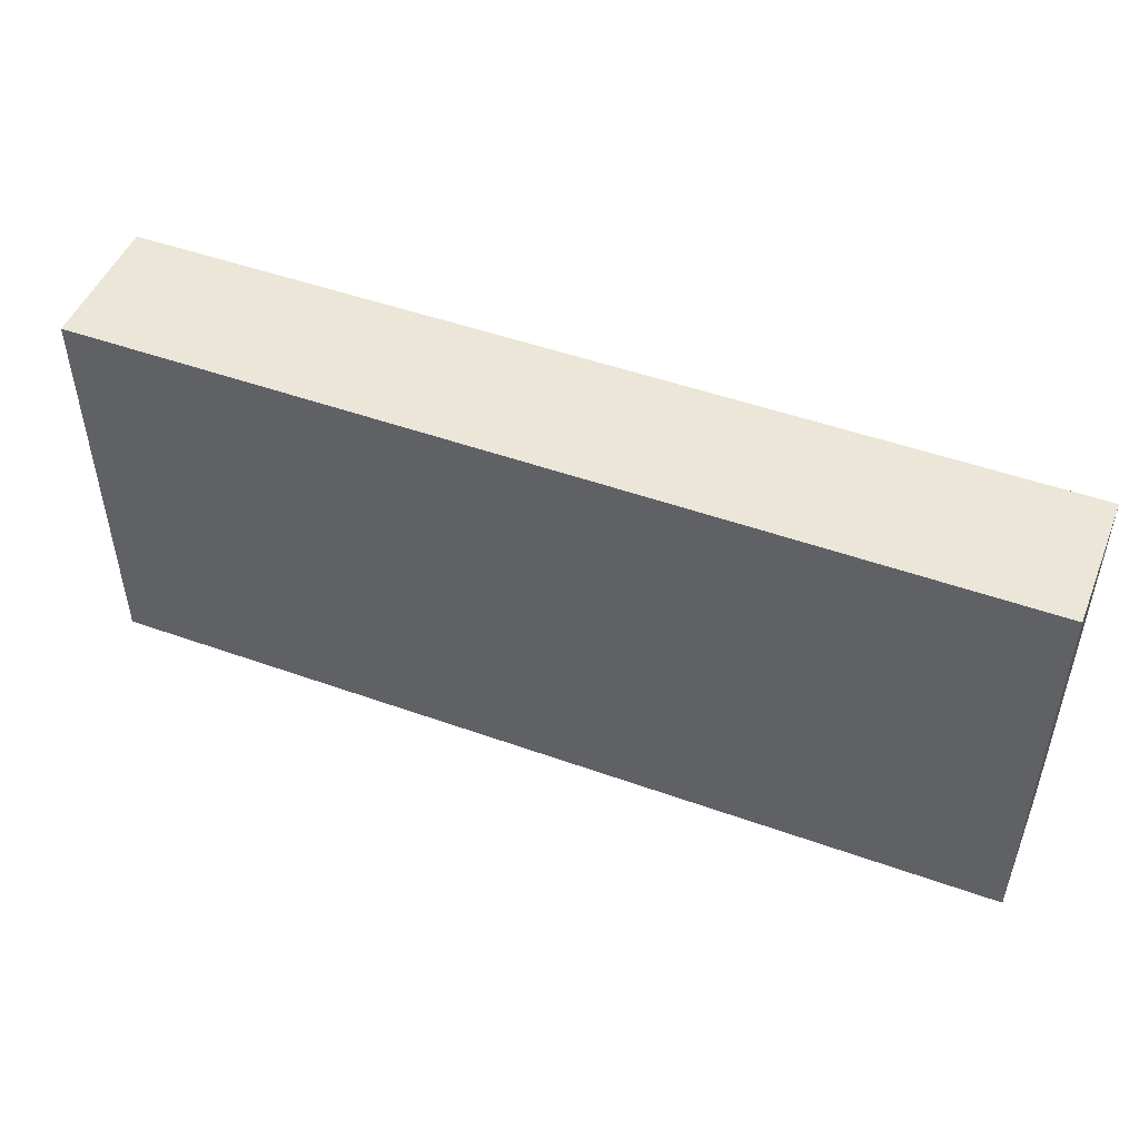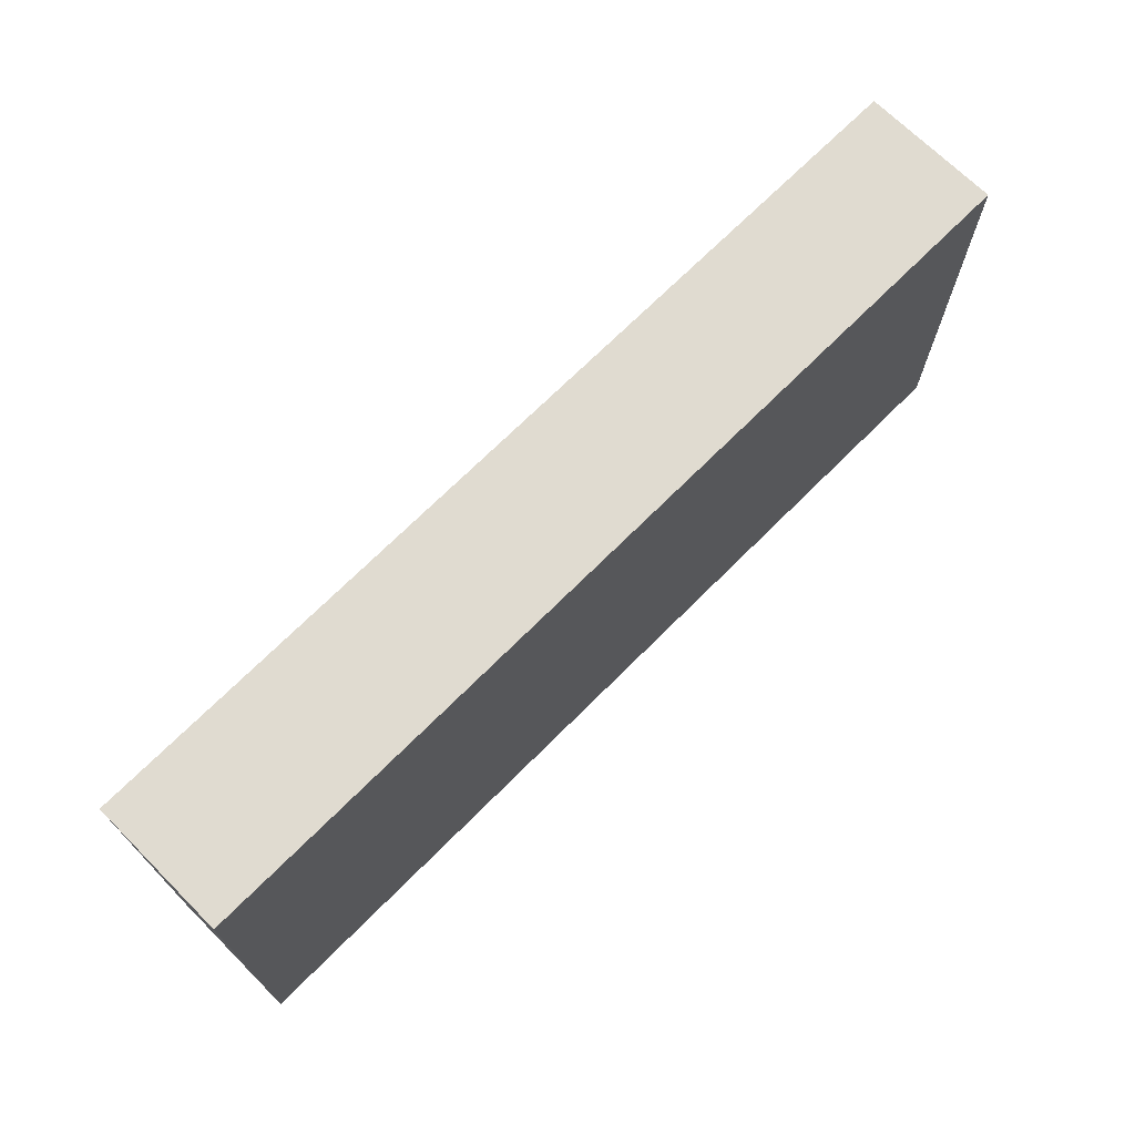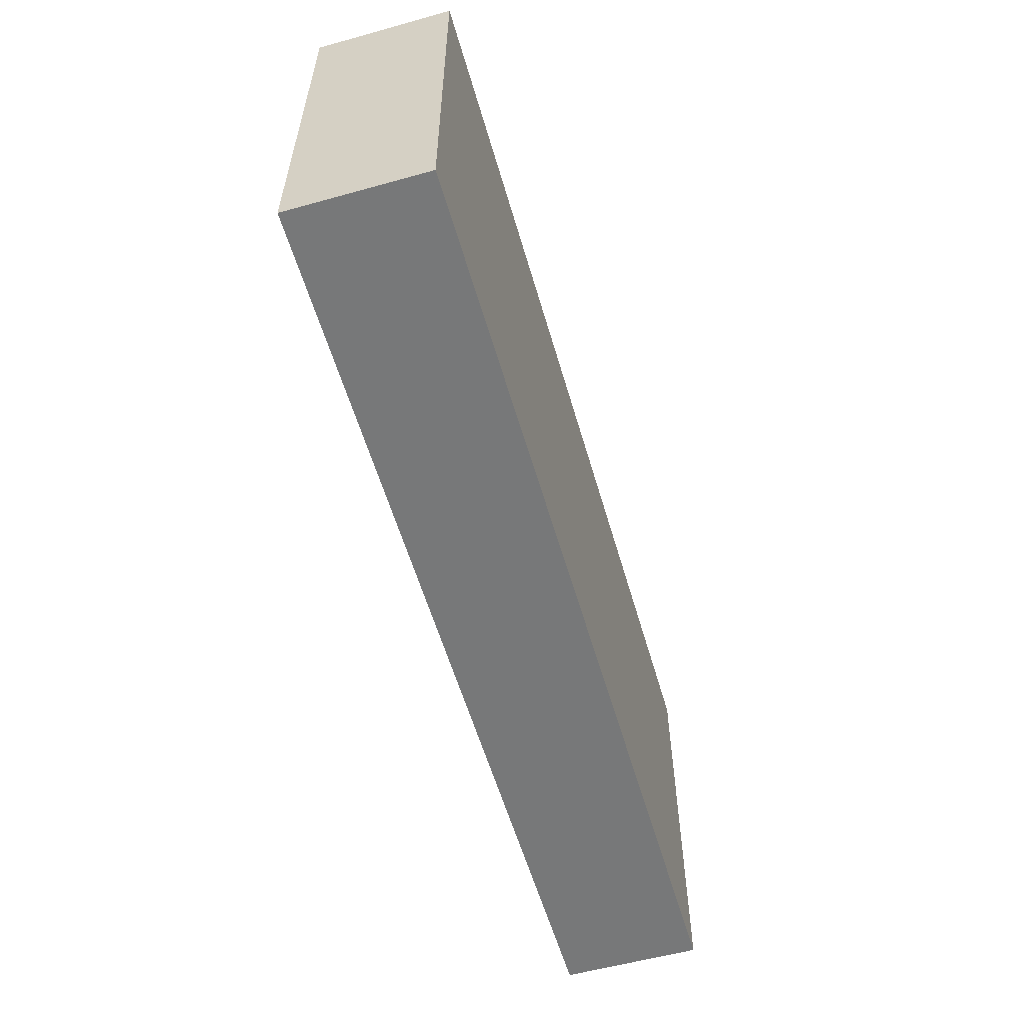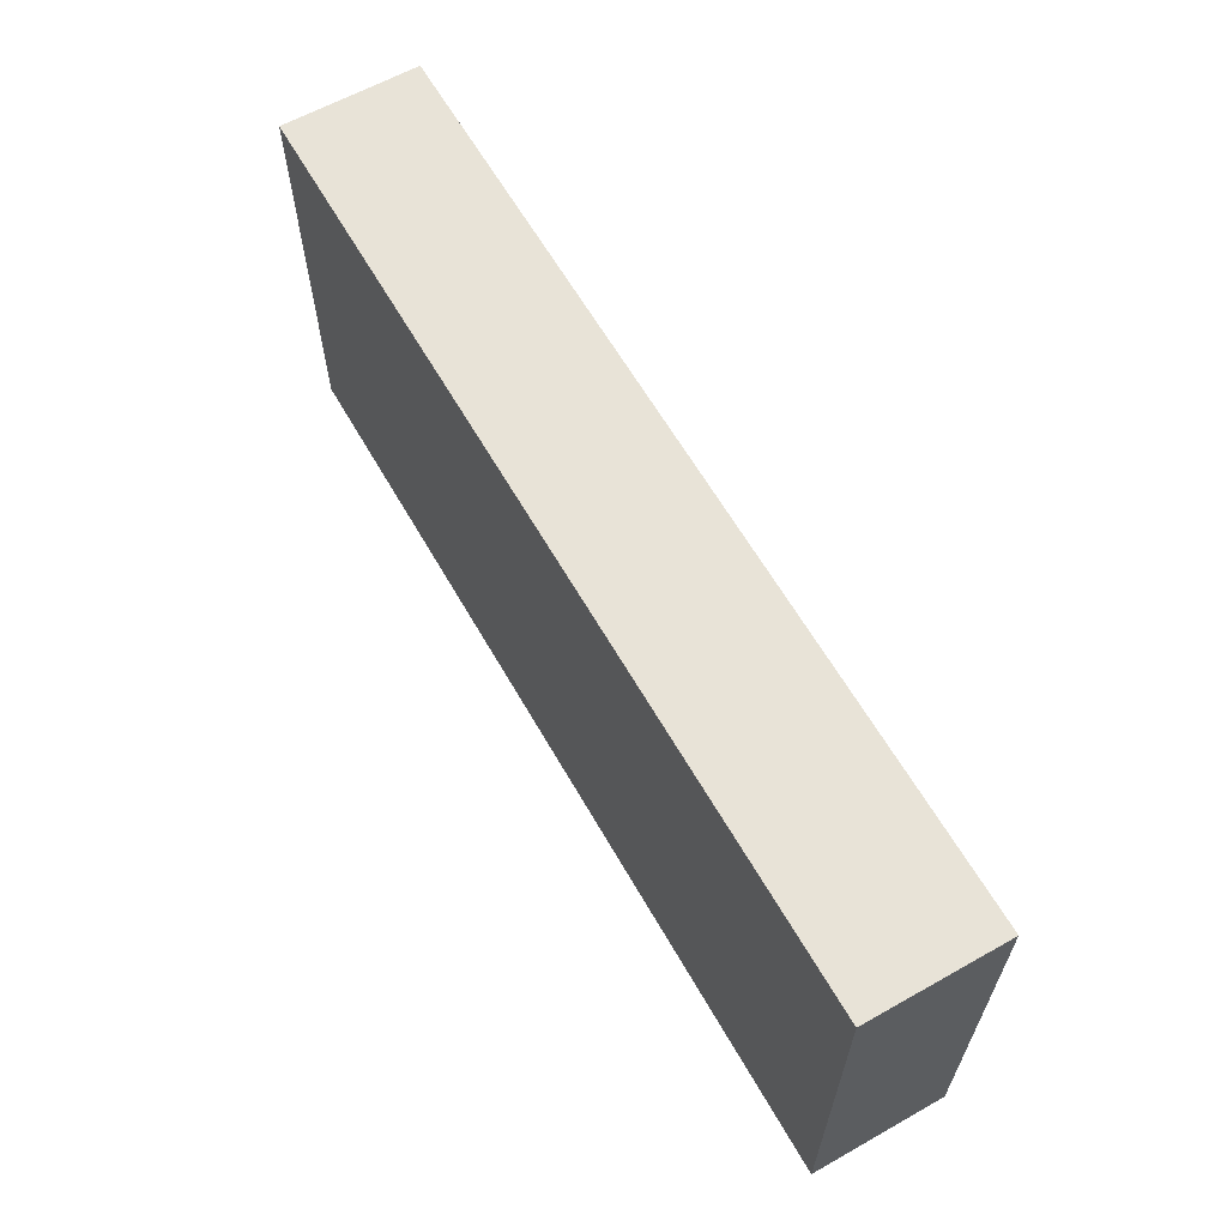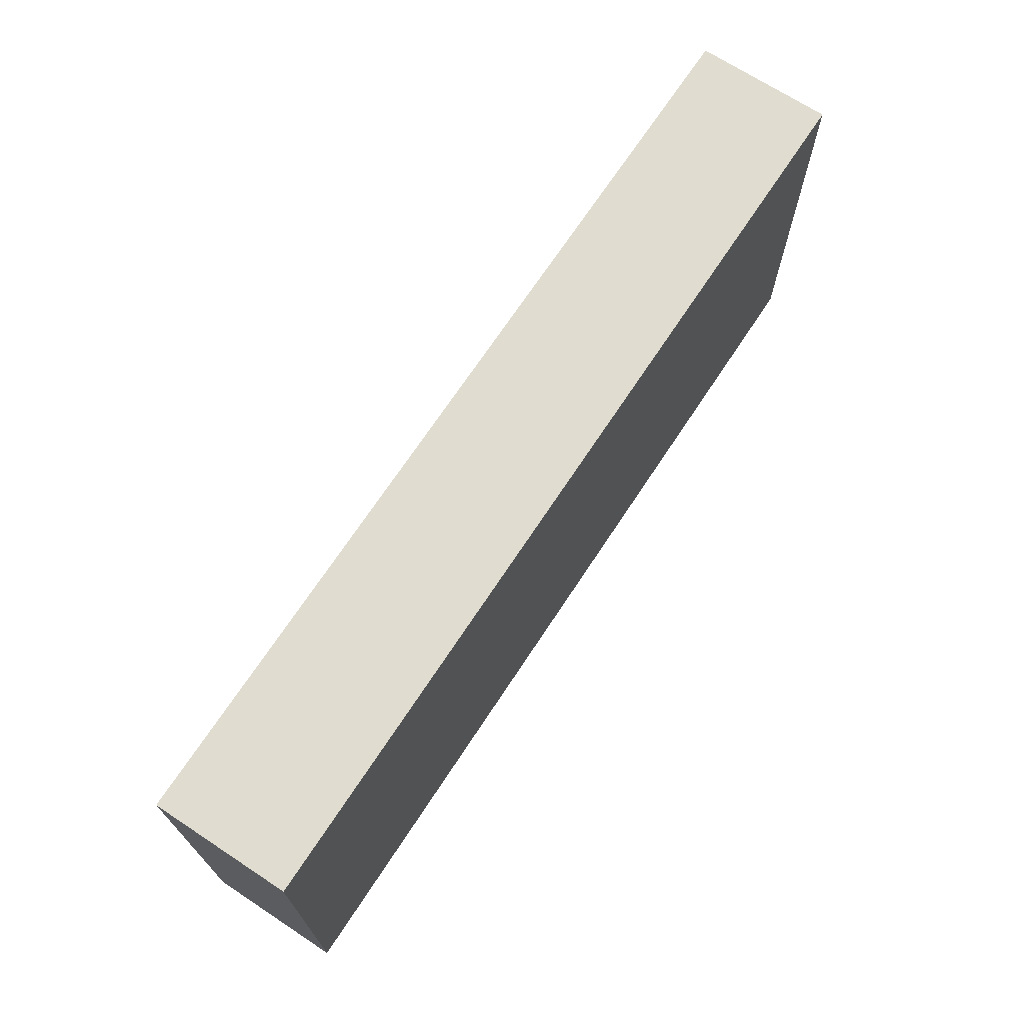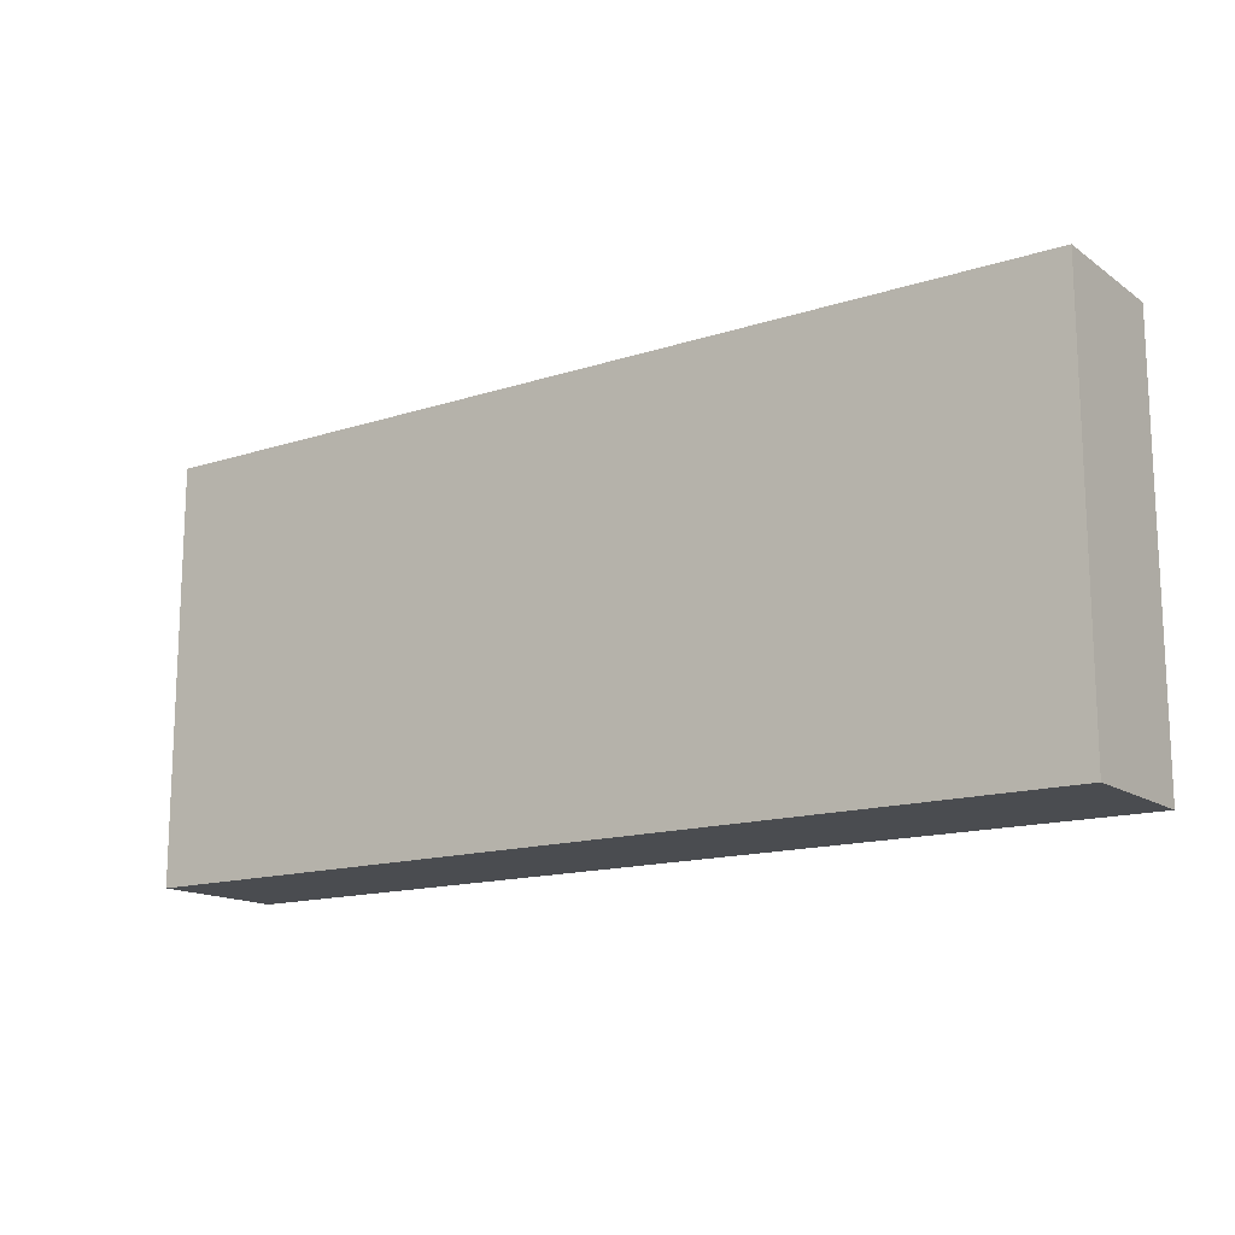
<metadata>
{"format":"obj","ext":"obj","renderer":"f3d","projection":"perspective","resolution":1024,"background":"white","views":[{"elev":48.8,"azim":21.7,"up":"+Y"},{"elev":70.2,"azim":134.9,"up":"+Y"},{"elev":-57.3,"azim":106.1,"up":"+Y"},{"elev":62.1,"azim":60.3,"up":"+Y"},{"elev":69.7,"azim":123.3,"up":"+Y"},{"elev":-14.8,"azim":34.9,"up":"+Y"}]}
</metadata>
<code>
o Water_button_Cube.002
v 0.2217 0.3411 0.5187
v 0.2217 0.3884 0.5187
v 0.2217 0.3411 0.5028
v 0.2217 0.3884 0.5028
v 0.3287 0.3411 0.5187
v 0.3287 0.3884 0.5187
v 0.3287 0.3411 0.5028
v 0.3287 0.3884 0.5028
f 1 2 4 3
f 3 4 8 7
f 7 8 6 5
f 5 6 2 1
f 3 7 5 1
f 8 4 2 6

</code>
